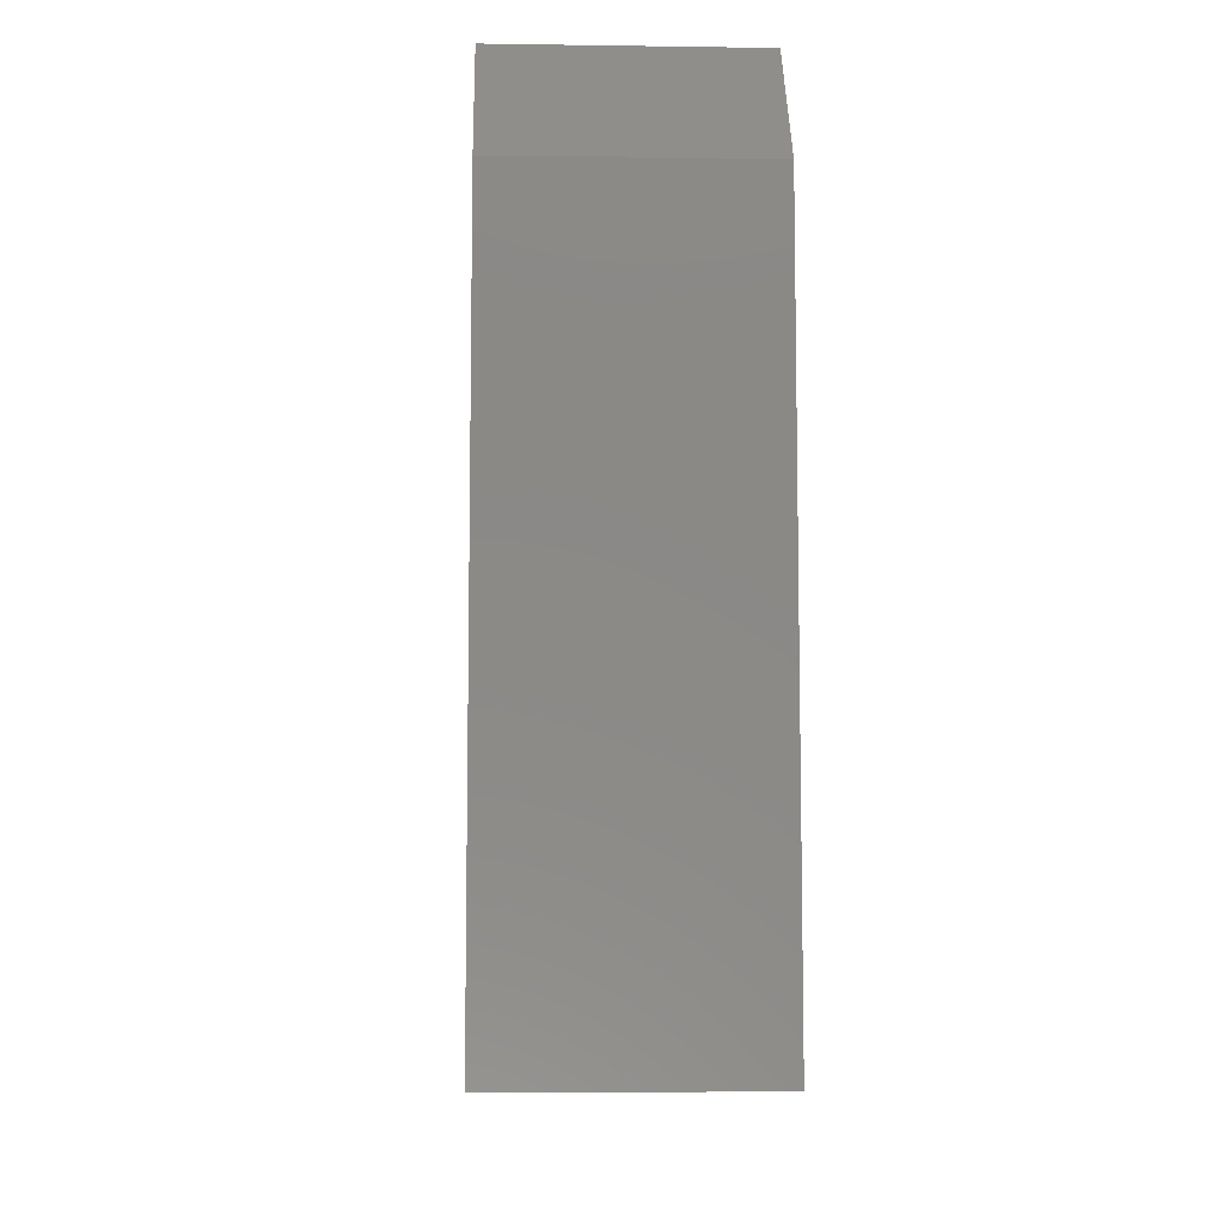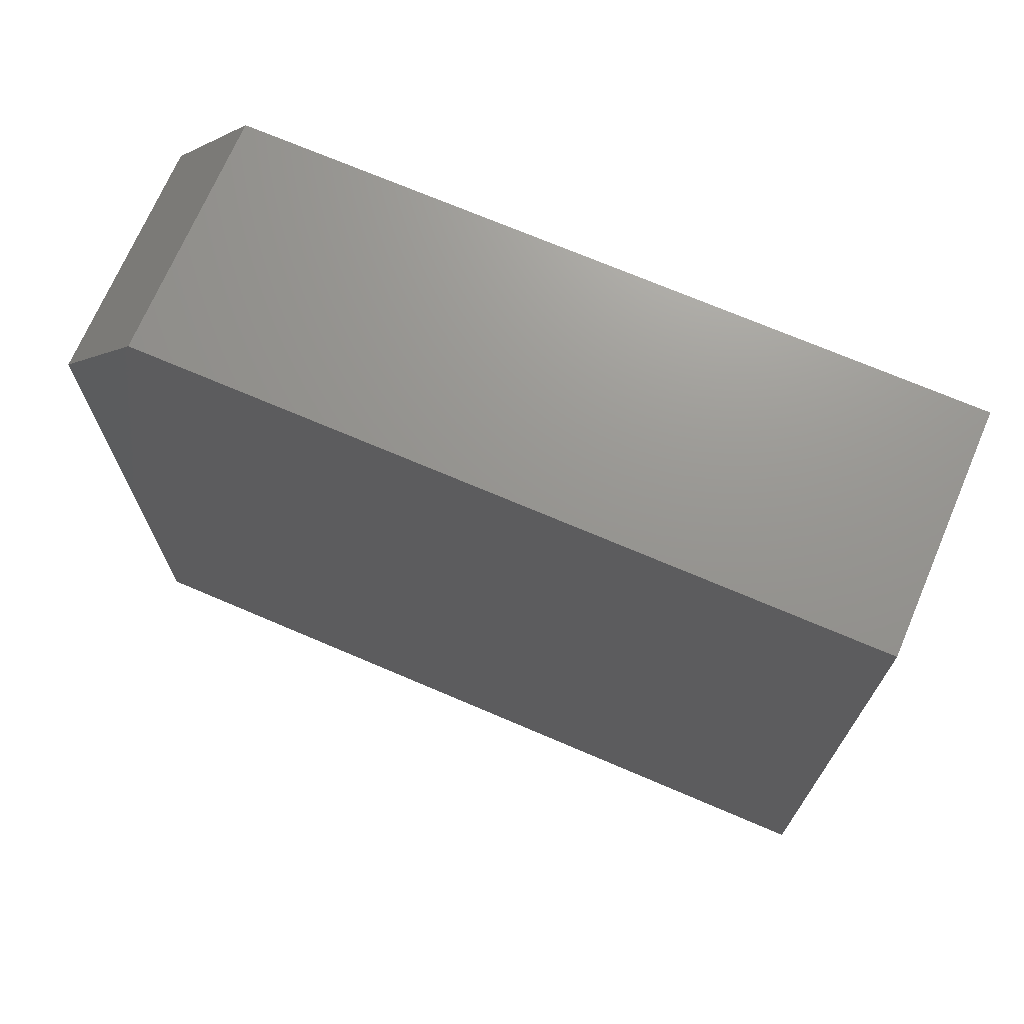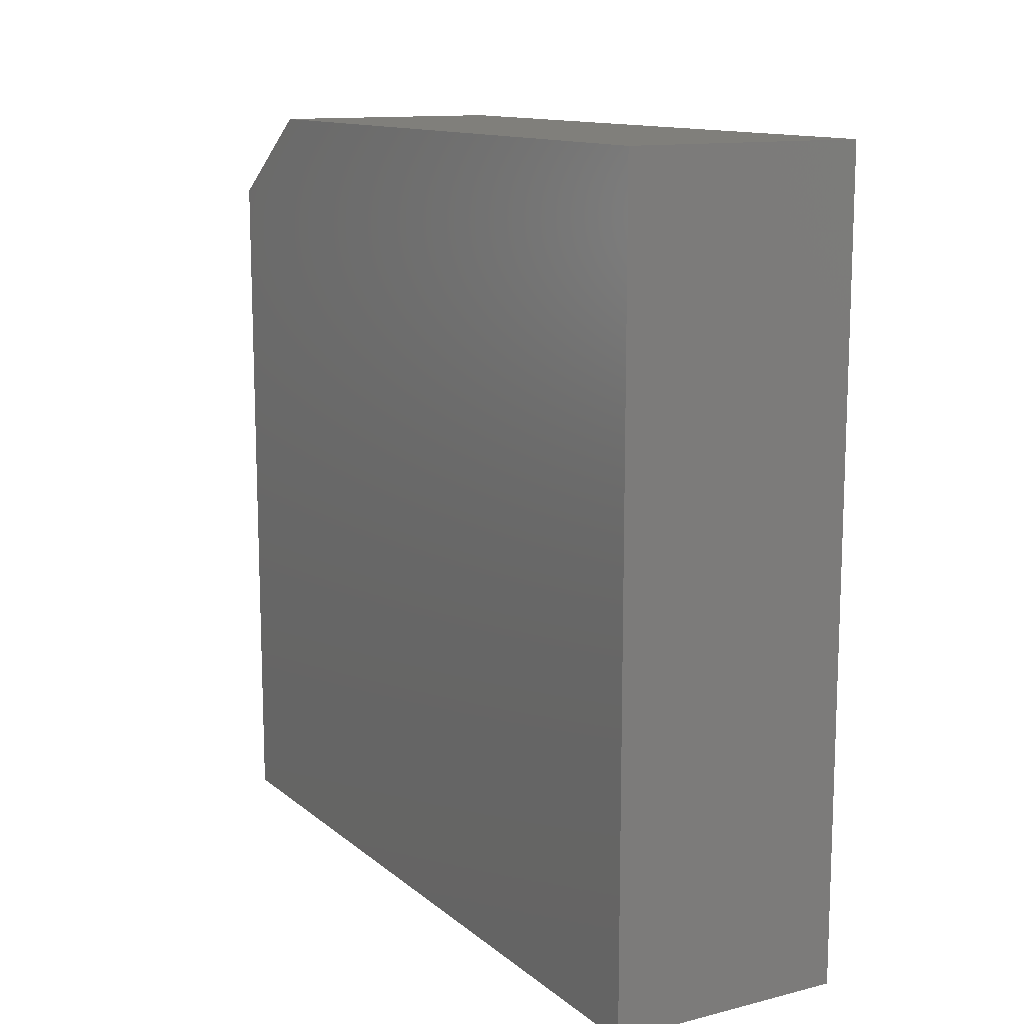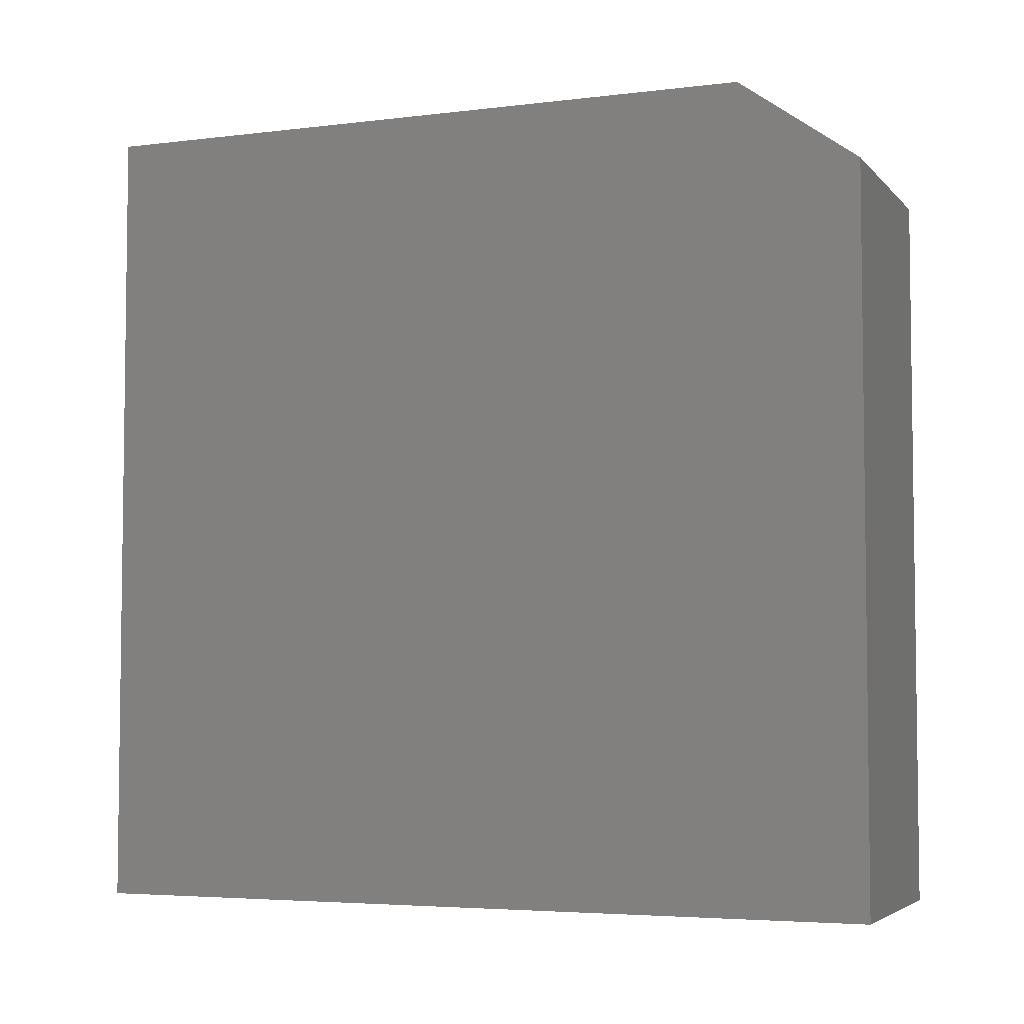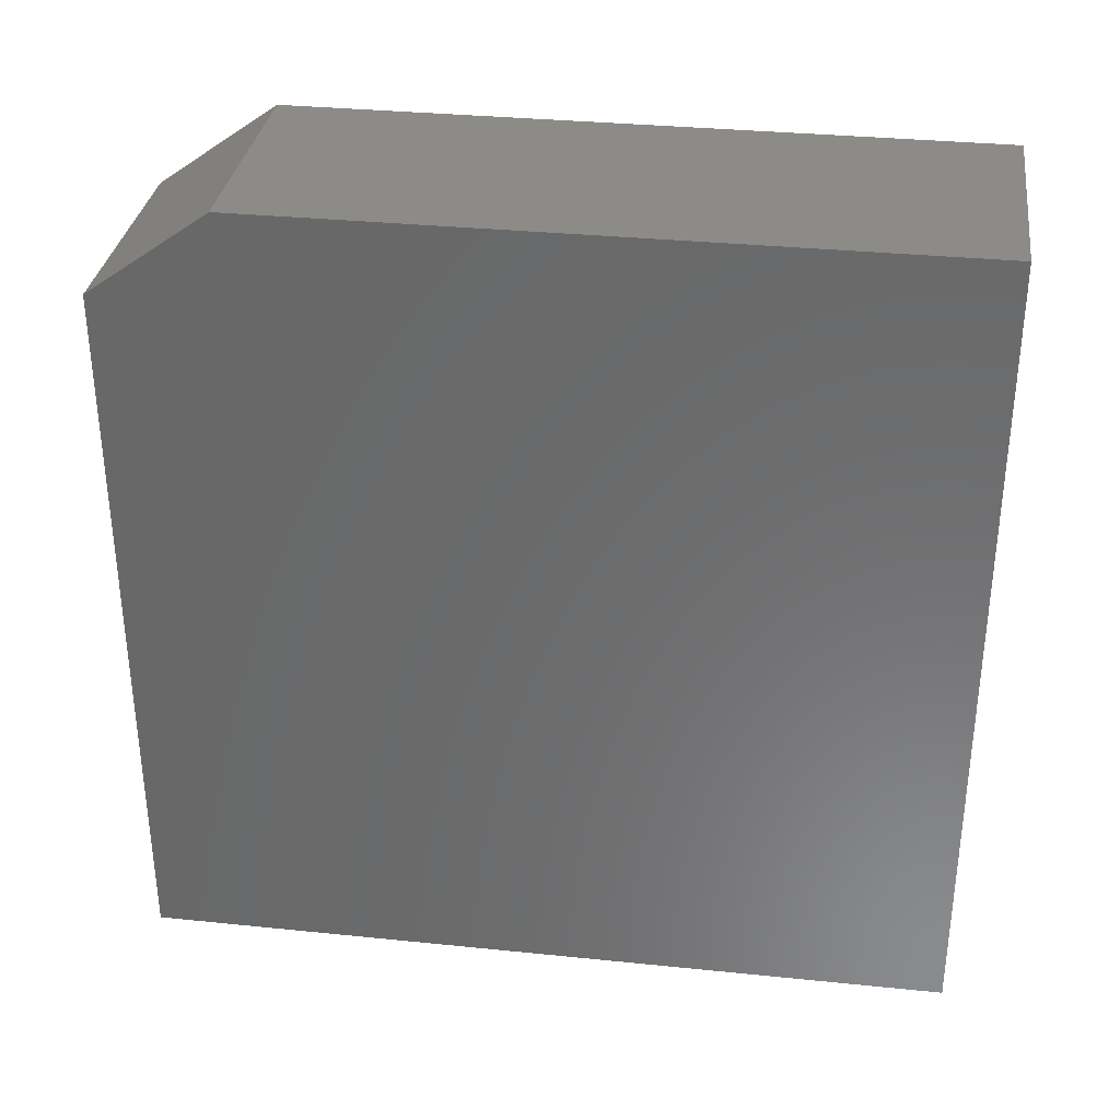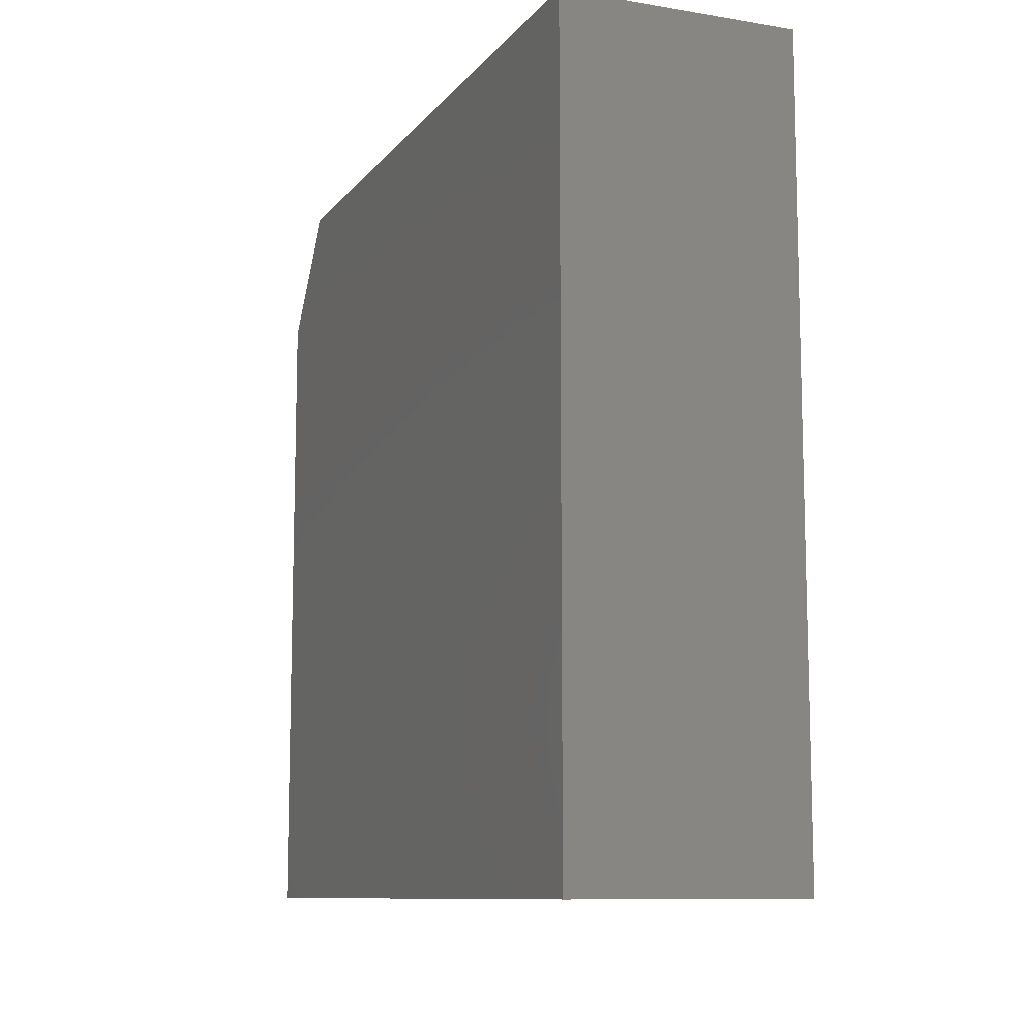
<metadata>
{"format":"stl","ext":"stl","renderer":"f3d","projection":"perspective","resolution":1024,"background":"white","views":[{"elev":-8.5,"azim":177.7,"up":"+Z"},{"elev":70.8,"azim":-66.8,"up":"+Z"},{"elev":12.6,"azim":150.1,"up":"+Y"},{"elev":-4.6,"azim":-68.5,"up":"+Y"},{"elev":33.1,"azim":98.0,"up":"+Y"},{"elev":-10.2,"azim":-22.4,"up":"+Z"}]}
</metadata>
<code>
# stl→obj: 10 verts, 16 faces
v 0.3281 -0.3516 -0.5547
v 0.3281 0.75 -0.5547
v 0.3281 -0.3516 0.5469
v 0.3281 0.75 0.3828
v 0.3281 0.6328 0.5469
v -1.223e-16 0.6328 0.5469
v -1.041e-16 0.75 0.3828
v -1.223e-16 -0.3516 0.5469
v 7.489e-33 0.75 -0.5547
v 0 -0.3516 -0.5547
f 1 2 3
f 3 2 4
f 3 4 5
f 6 7 8
f 8 7 9
f 8 9 10
f 5 6 3
f 3 6 8
f 2 9 4
f 4 9 7
f 4 7 5
f 5 7 6
f 3 8 1
f 1 8 10
f 1 10 2
f 2 10 9

</code>
